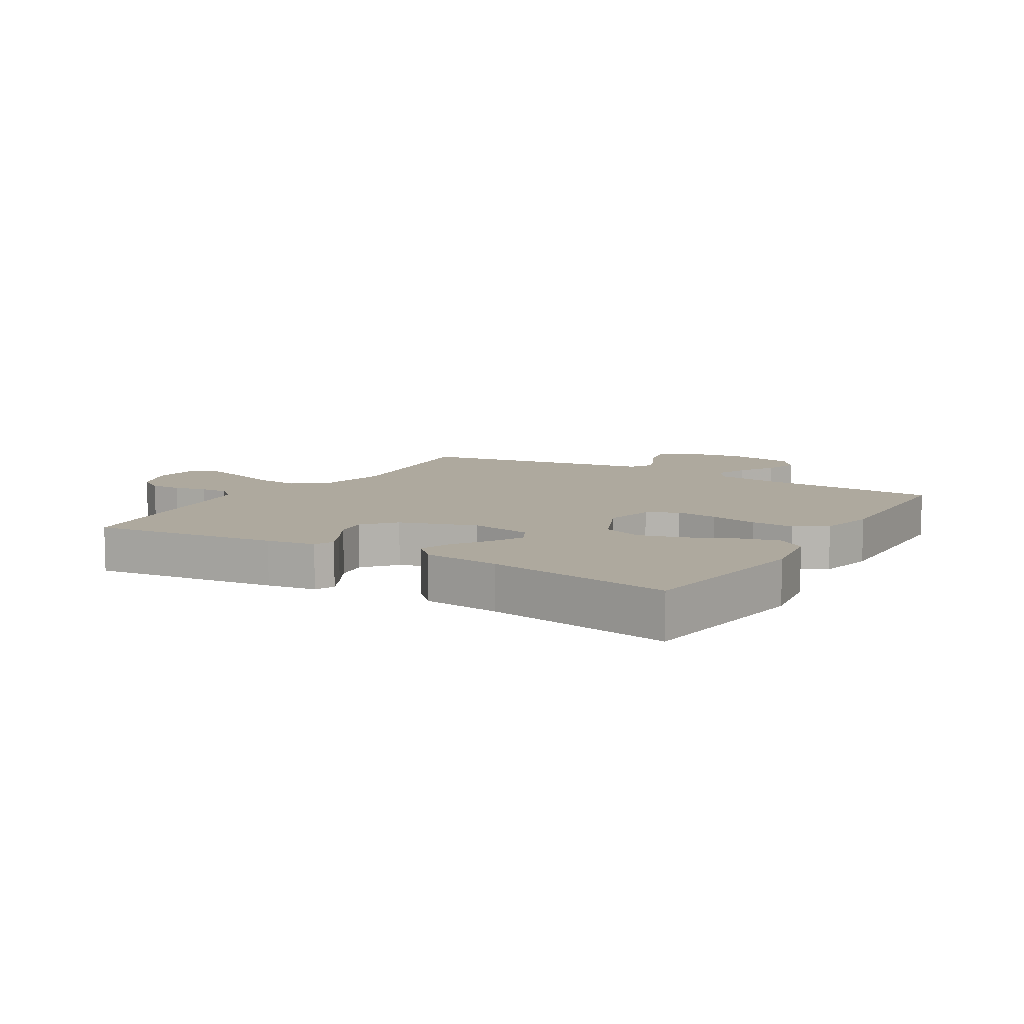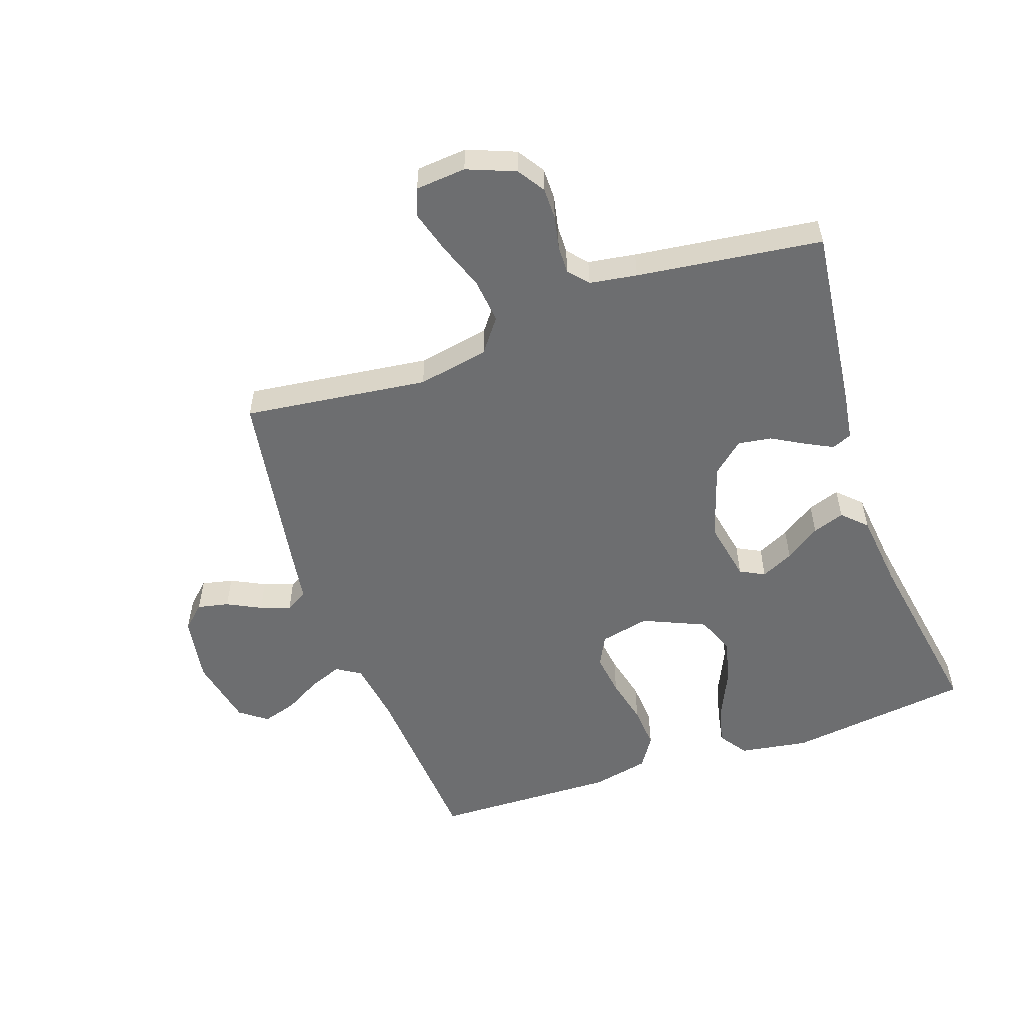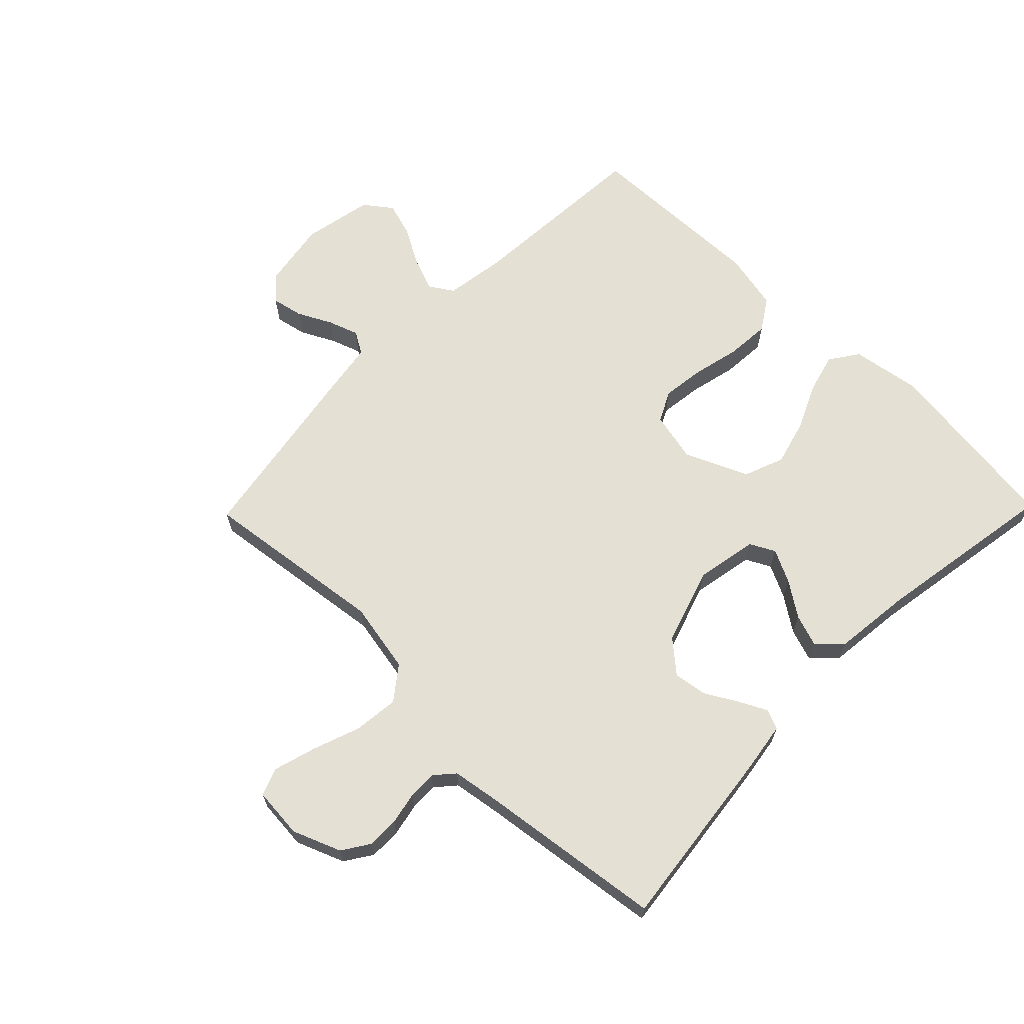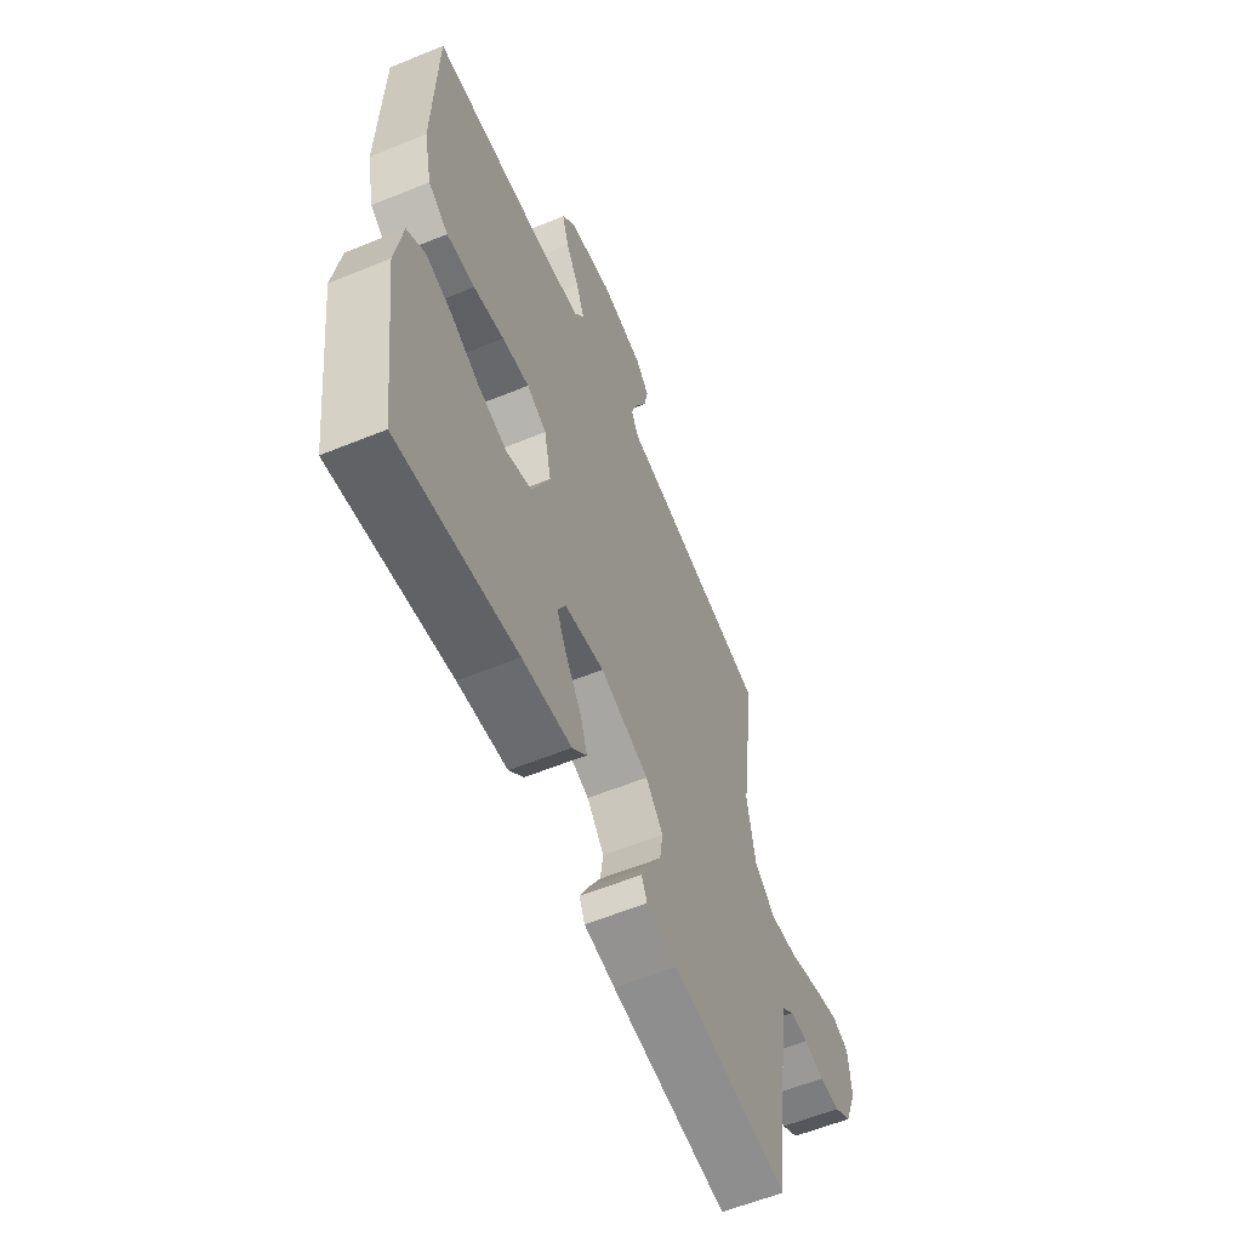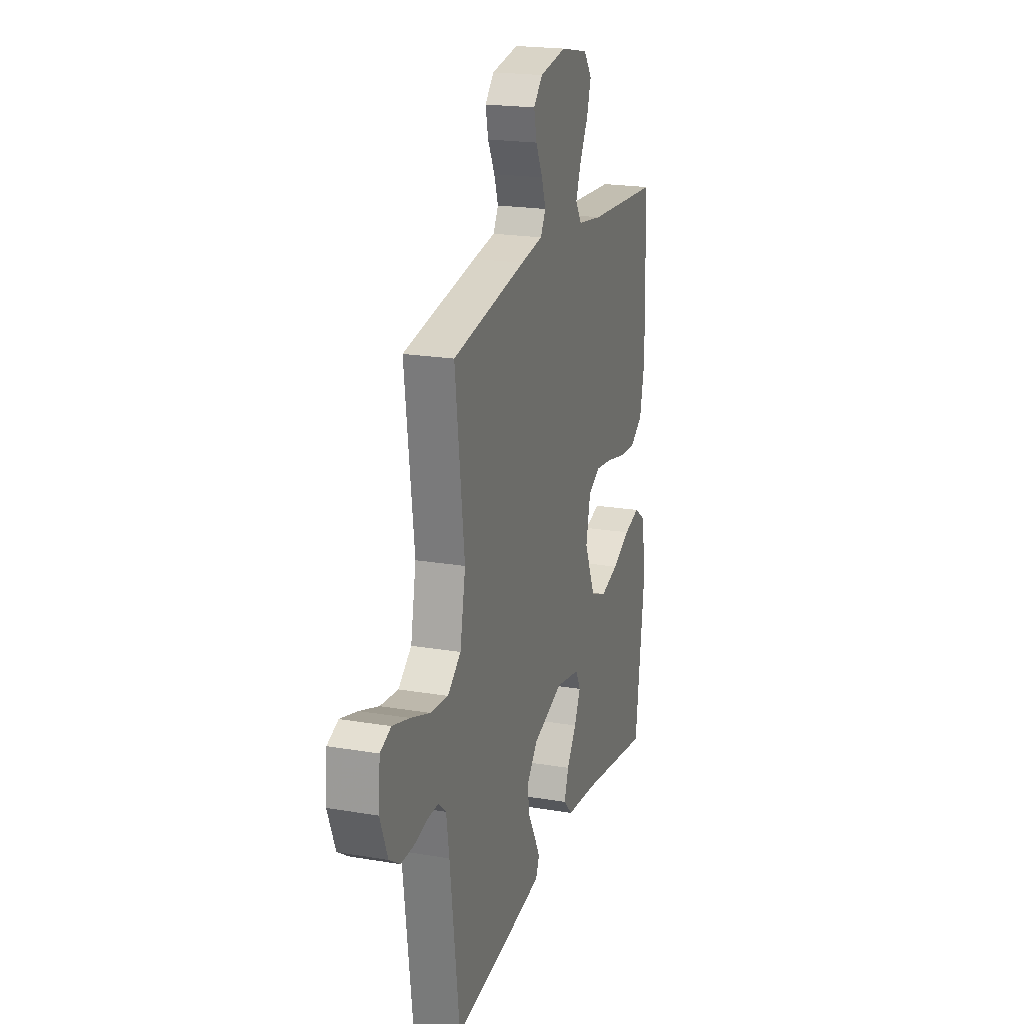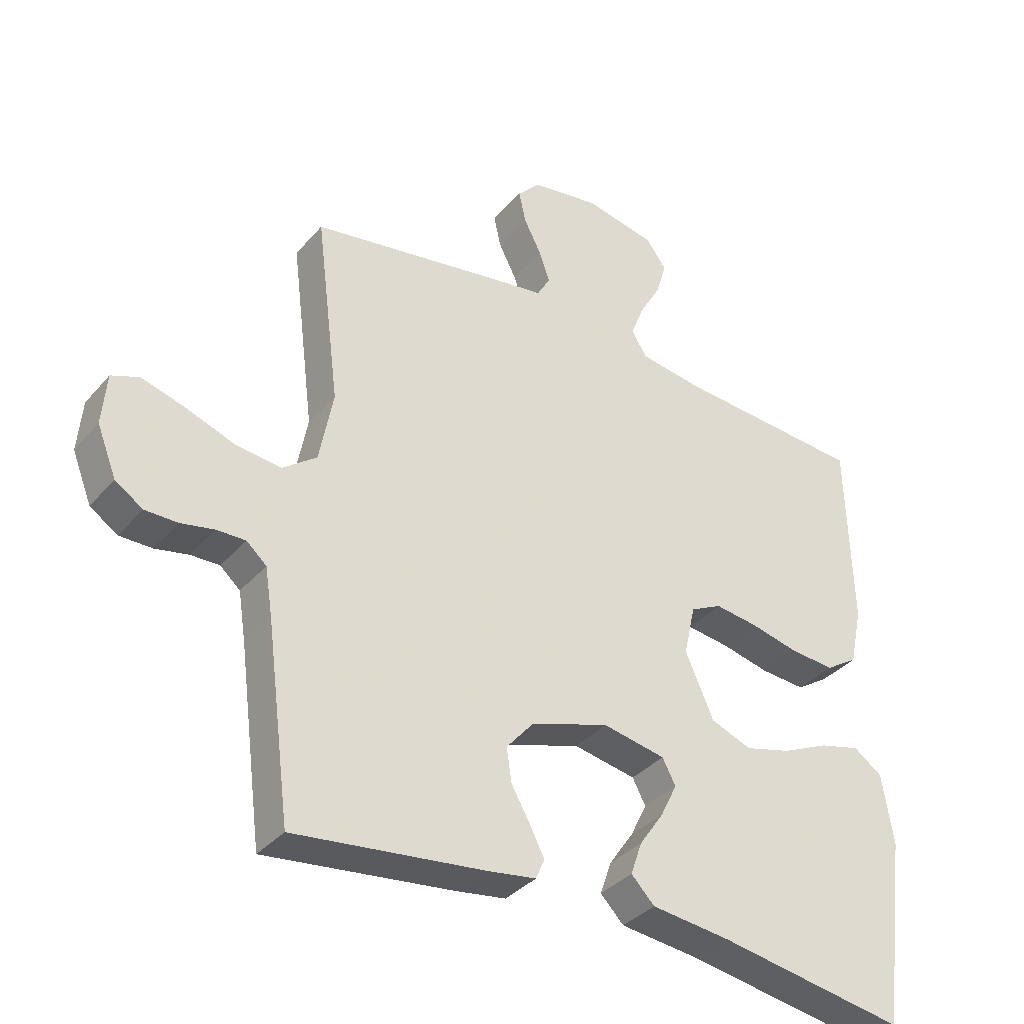
<metadata>
{"format":"obj","ext":"obj","renderer":"f3d","projection":"perspective","resolution":1024,"background":"white","views":[{"elev":9.1,"azim":-149.0,"up":"+Y"},{"elev":-54.2,"azim":109.2,"up":"+Y"},{"elev":65.9,"azim":134.3,"up":"+Y"},{"elev":-59.0,"azim":-67.2,"up":"+Z"},{"elev":20.6,"azim":107.1,"up":"+Z"},{"elev":-35.7,"azim":145.2,"up":"+Z"}]}
</metadata>
<code>
v -0.5 0.07 -0.5
v -0.539 0.07 -0.2
v -0.521 0.07 -0.088
v -0.475 0.07 -0.056
v -0.41 0.07 -0.073
v -0.336 0.07 -0.107
v -0.262 0.07 -0.127
v -0.197 0.07 -0.102
v -0.152 0.07 0
v -0.17 0.07 0.081
v -0.22 0.07 0.106
v -0.289 0.07 0.097
v -0.366 0.07 0.079
v -0.437 0.07 0.074
v -0.488 0.07 0.107
v -0.508 0.07 0.2
v -0.5 0.07 0.5
v -0.2 0.07 0.52
v -0.099 0.07 0.535
v -0.074 0.07 0.574
v -0.095 0.07 0.628
v -0.129 0.07 0.688
v -0.146 0.07 0.744
v -0.113 0.07 0.788
v 0 0.07 0.811
v 0.109 0.07 0.793
v 0.145 0.07 0.755
v 0.134 0.07 0.704
v 0.106 0.07 0.649
v 0.089 0.07 0.6
v 0.11 0.07 0.564
v 0.2 0.07 0.55
v 0.5 0.07 0.5
v 0.462 0.07 0.2
v 0.484 0.07 0.084
v 0.538 0.07 0.043
v 0.611 0.07 0.051
v 0.689 0.07 0.079
v 0.758 0.07 0.099
v 0.802 0.07 0.082
v 0.809 0.07 0
v 0.778 0.07 -0.078
v 0.734 0.07 -0.107
v 0.682 0.07 -0.107
v 0.629 0.07 -0.096
v 0.583 0.07 -0.095
v 0.551 0.07 -0.123
v 0.539 0.07 -0.2
v 0.5 0.07 -0.5
v 0.2 0.07 -0.464
v 0.121 0.07 -0.452
v 0.107 0.07 -0.42
v 0.13 0.07 -0.375
v 0.16 0.07 -0.322
v 0.168 0.07 -0.268
v 0.124 0.07 -0.217
v 0 0.07 -0.177
v -0.1 0.07 -0.196
v -0.121 0.07 -0.236
v -0.095 0.07 -0.289
v -0.056 0.07 -0.346
v -0.038 0.07 -0.398
v -0.075 0.07 -0.436
v -0.2 0.07 -0.45
v -0.5 0 -0.5
v -0.539 0 -0.2
v -0.521 0 -0.088
v -0.475 0 -0.056
v -0.41 0 -0.073
v -0.336 0 -0.107
v -0.262 0 -0.127
v -0.197 0 -0.102
v -0.152 0 0
v -0.17 0 0.081
v -0.22 0 0.106
v -0.289 0 0.097
v -0.366 0 0.079
v -0.437 0 0.074
v -0.488 0 0.107
v -0.508 0 0.2
v -0.5 0 0.5
v -0.2 0 0.52
v -0.099 0 0.535
v -0.074 0 0.574
v -0.095 0 0.628
v -0.129 0 0.688
v -0.146 0 0.744
v -0.113 0 0.788
v 0 0 0.811
v 0.109 0 0.793
v 0.145 0 0.755
v 0.134 0 0.704
v 0.106 0 0.649
v 0.089 0 0.6
v 0.11 0 0.564
v 0.2 0 0.55
v 0.5 0 0.5
v 0.462 0 0.2
v 0.484 0 0.084
v 0.538 0 0.043
v 0.611 0 0.051
v 0.689 0 0.079
v 0.758 0 0.099
v 0.802 0 0.082
v 0.809 0 0
v 0.778 0 -0.078
v 0.734 0 -0.107
v 0.682 0 -0.107
v 0.629 0 -0.096
v 0.583 0 -0.095
v 0.551 0 -0.123
v 0.539 0 -0.2
v 0.5 0 -0.5
v 0.2 0 -0.464
v 0.121 0 -0.452
v 0.107 0 -0.42
v 0.13 0 -0.375
v 0.16 0 -0.322
v 0.168 0 -0.268
v 0.124 0 -0.217
v 0 0 -0.177
v -0.1 0 -0.196
v -0.121 0 -0.236
v -0.095 0 -0.289
v -0.056 0 -0.346
v -0.038 0 -0.398
v -0.075 0 -0.436
v -0.2 0 -0.45
f 62 63 64
f 61 62 64
f 60 61 64
f 4 5 6
f 3 4 6
f 2 3 6
f 1 2 6
f 64 1 6
f 60 64 6
f 59 60 6
f 58 59 6 7
f 57 58 7 8
f 56 57 8 9
f 52 53 54
f 51 52 54
f 50 51 54
f 49 50 54
f 48 49 54
f 47 48 54 55
f 46 47 55 56
f 43 44 45
f 42 43 45
f 41 42 45
f 40 41 45
f 39 40 45
f 38 39 45
f 37 38 45
f 36 37 45 46
f 56 9 10
f 46 56 10
f 36 46 10
f 35 36 10
f 31 32 33 34
f 27 28 29
f 26 27 29
f 25 26 29
f 24 25 29
f 23 24 29
f 22 23 29
f 21 22 29
f 20 21 29 30
f 19 20 30 31
f 16 17 18
f 15 16 18
f 14 15 18
f 13 14 18
f 12 13 18
f 19 31 34
f 18 19 34
f 12 18 34
f 11 12 34
f 10 11 34 35
f 128 127 126
f 128 126 125
f 128 125 124
f 70 69 68
f 70 68 67
f 70 67 66
f 70 66 65
f 70 65 128
f 70 128 124
f 70 124 123
f 71 70 123 122
f 72 71 122 121
f 73 72 121 120
f 118 117 116
f 118 116 115
f 118 115 114
f 118 114 113
f 118 113 112
f 119 118 112 111
f 120 119 111 110
f 109 108 107
f 109 107 106
f 109 106 105
f 109 105 104
f 109 104 103
f 109 103 102
f 109 102 101
f 110 109 101 100
f 74 73 120
f 74 120 110
f 74 110 100
f 74 100 99
f 98 97 96 95
f 93 92 91
f 93 91 90
f 93 90 89
f 93 89 88
f 93 88 87
f 93 87 86
f 93 86 85
f 94 93 85 84
f 95 94 84 83
f 82 81 80
f 82 80 79
f 82 79 78
f 82 78 77
f 82 77 76
f 98 95 83
f 98 83 82
f 98 82 76
f 98 76 75
f 99 98 75 74
f 1 65 66 2
f 2 66 67 3
f 3 67 68 4
f 4 68 69 5
f 5 69 70 6
f 6 70 71 7
f 7 71 72 8
f 8 72 73 9
f 9 73 74 10
f 10 74 75 11
f 11 75 76 12
f 12 76 77 13
f 13 77 78 14
f 14 78 79 15
f 15 79 80 16
f 16 80 81 17
f 17 81 82 18
f 18 82 83 19
f 19 83 84 20
f 20 84 85 21
f 21 85 86 22
f 22 86 87 23
f 23 87 88 24
f 24 88 89 25
f 25 89 90 26
f 26 90 91 27
f 27 91 92 28
f 28 92 93 29
f 29 93 94 30
f 30 94 95 31
f 31 95 96 32
f 32 96 97 33
f 33 97 98 34
f 34 98 99 35
f 35 99 100 36
f 36 100 101 37
f 37 101 102 38
f 38 102 103 39
f 39 103 104 40
f 40 104 105 41
f 41 105 106 42
f 42 106 107 43
f 43 107 108 44
f 44 108 109 45
f 45 109 110 46
f 46 110 111 47
f 47 111 112 48
f 48 112 113 49
f 49 113 114 50
f 50 114 115 51
f 51 115 116 52
f 52 116 117 53
f 53 117 118 54
f 54 118 119 55
f 55 119 120 56
f 56 120 121 57
f 57 121 122 58
f 58 122 123 59
f 59 123 124 60
f 60 124 125 61
f 61 125 126 62
f 62 126 127 63
f 63 127 128 64
f 64 128 65 1

</code>
